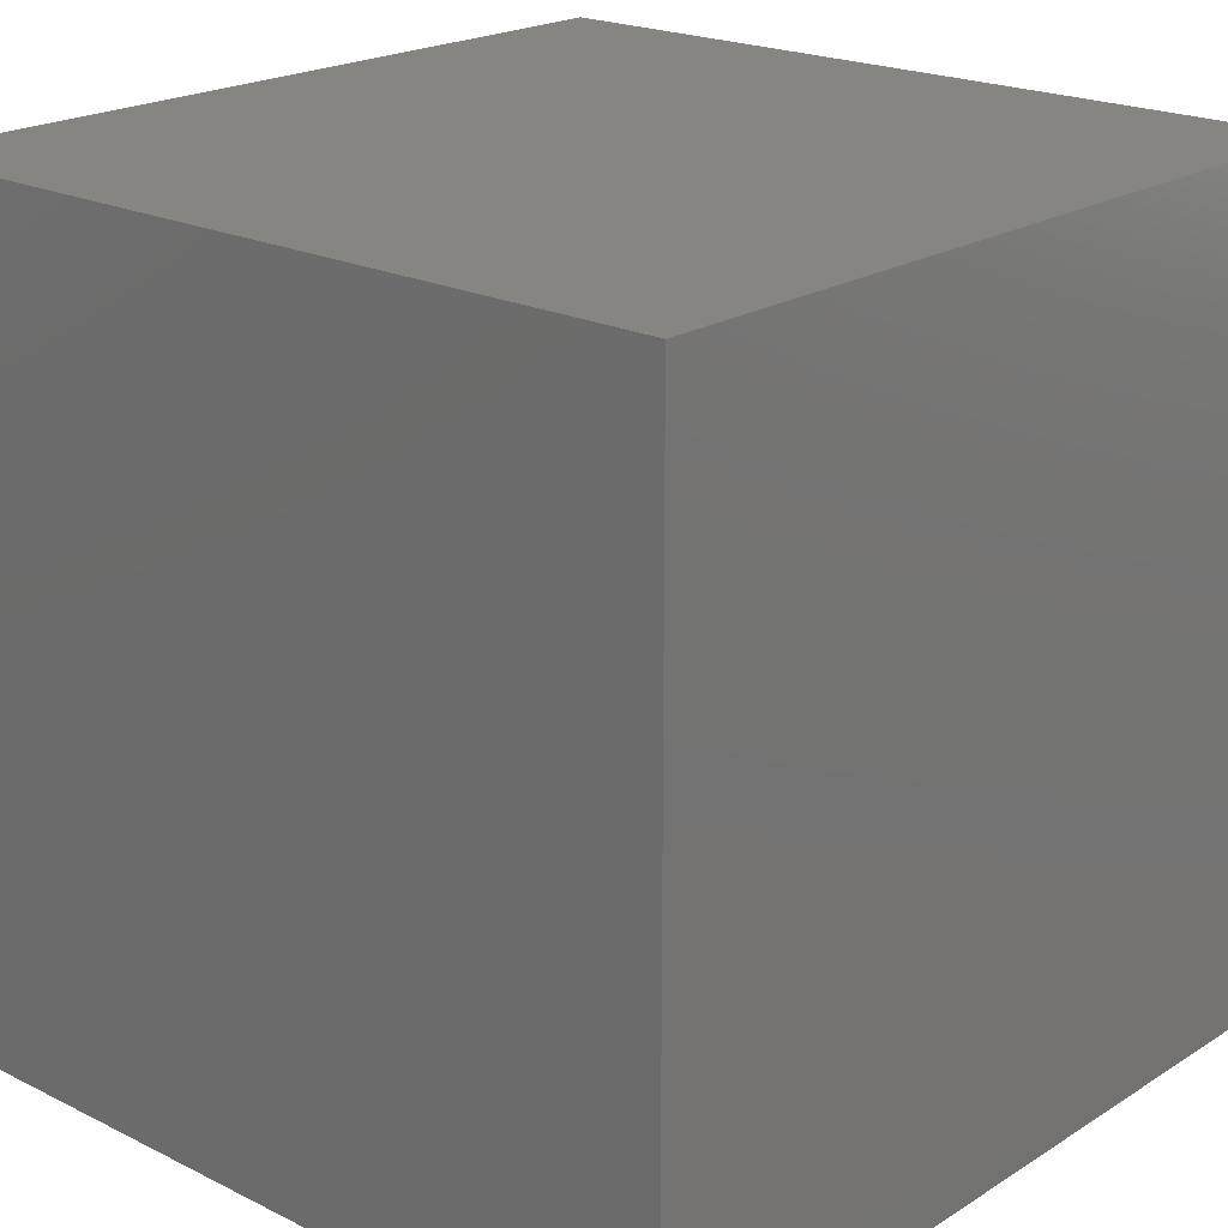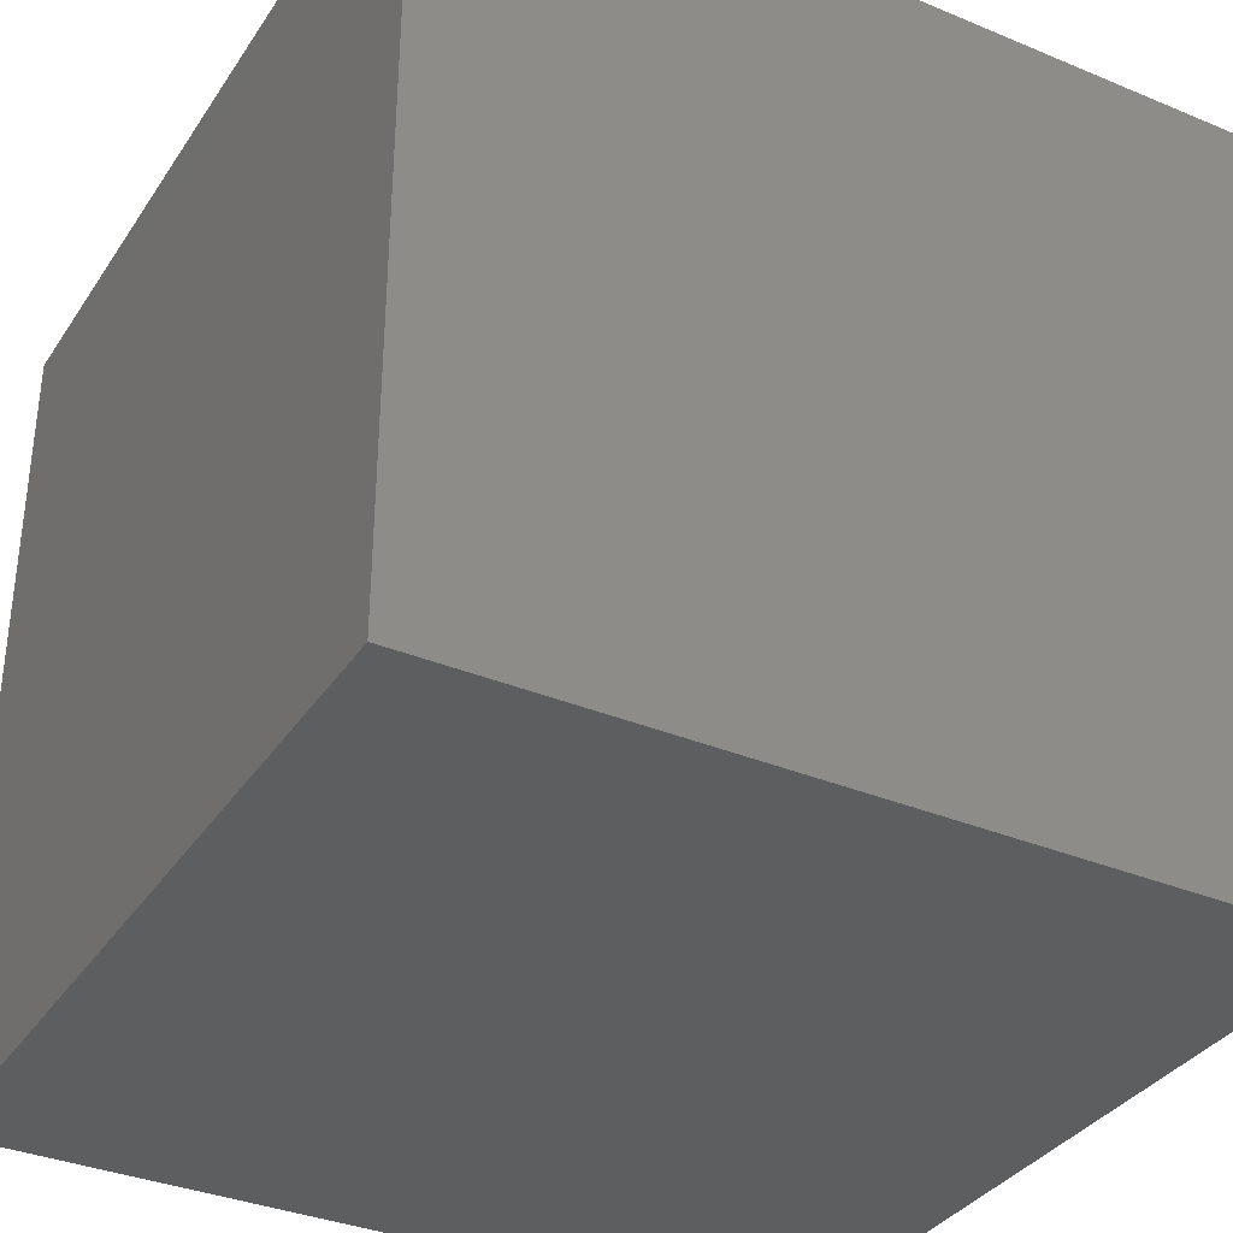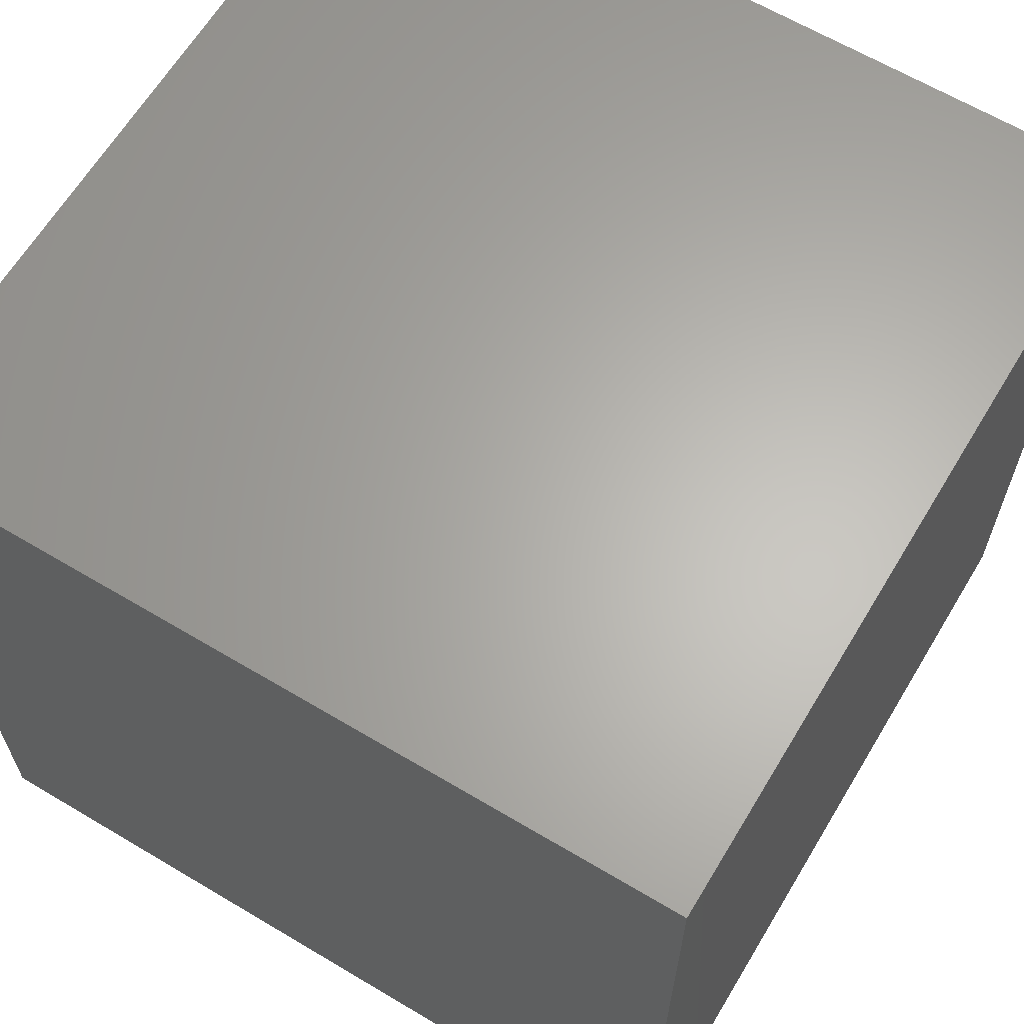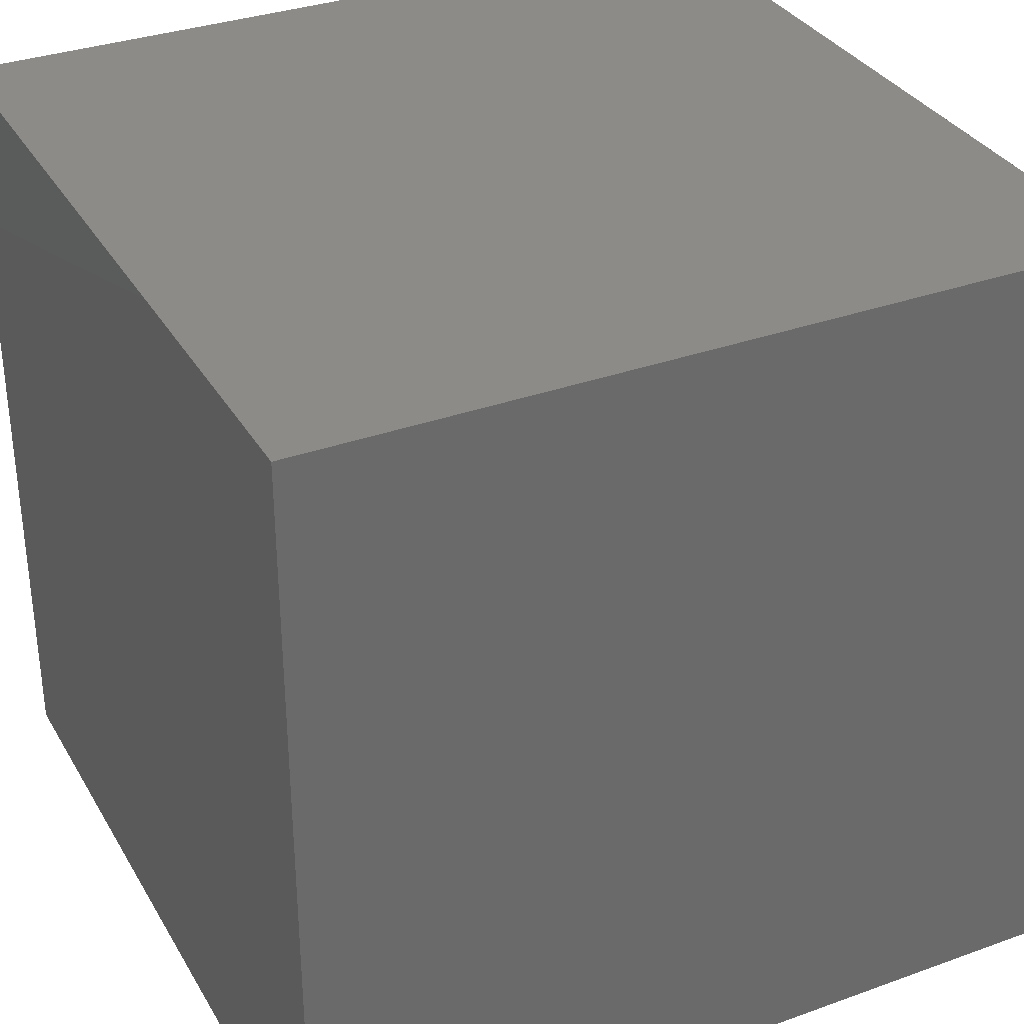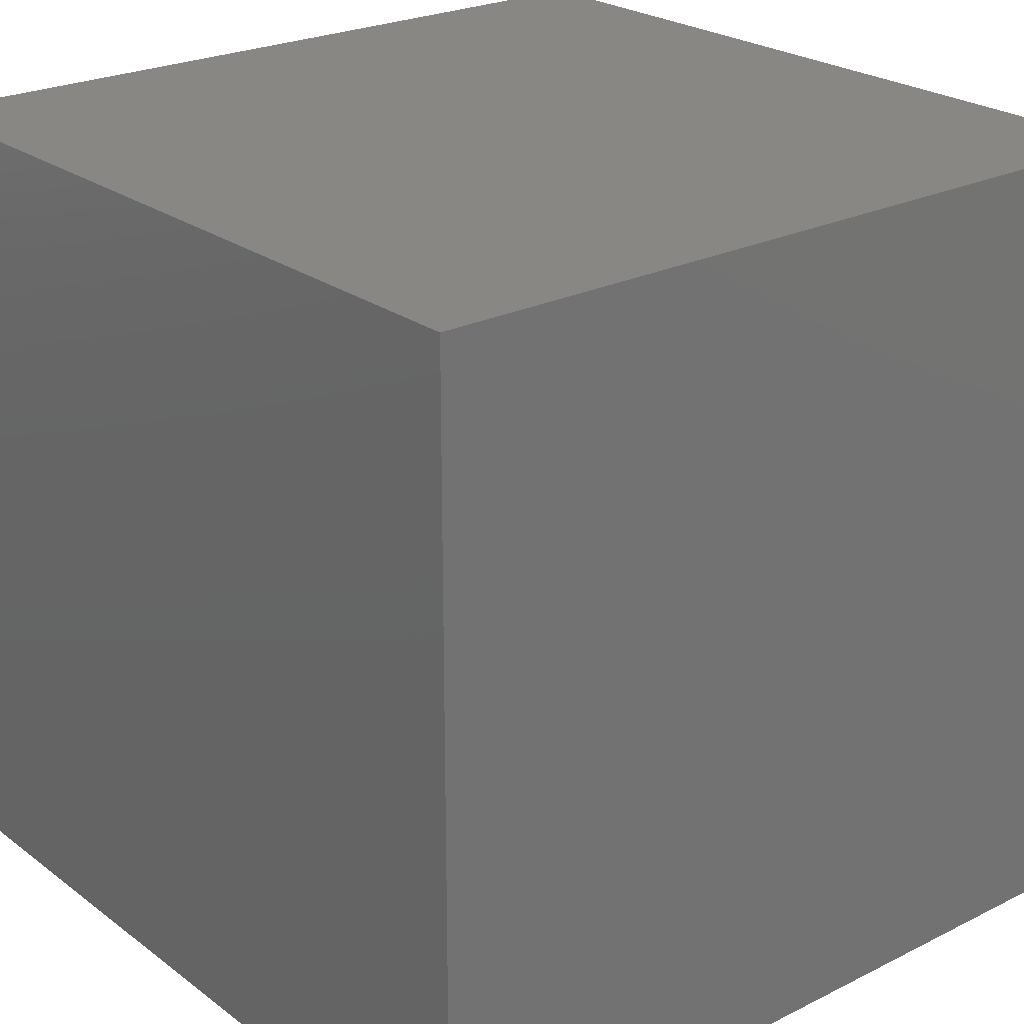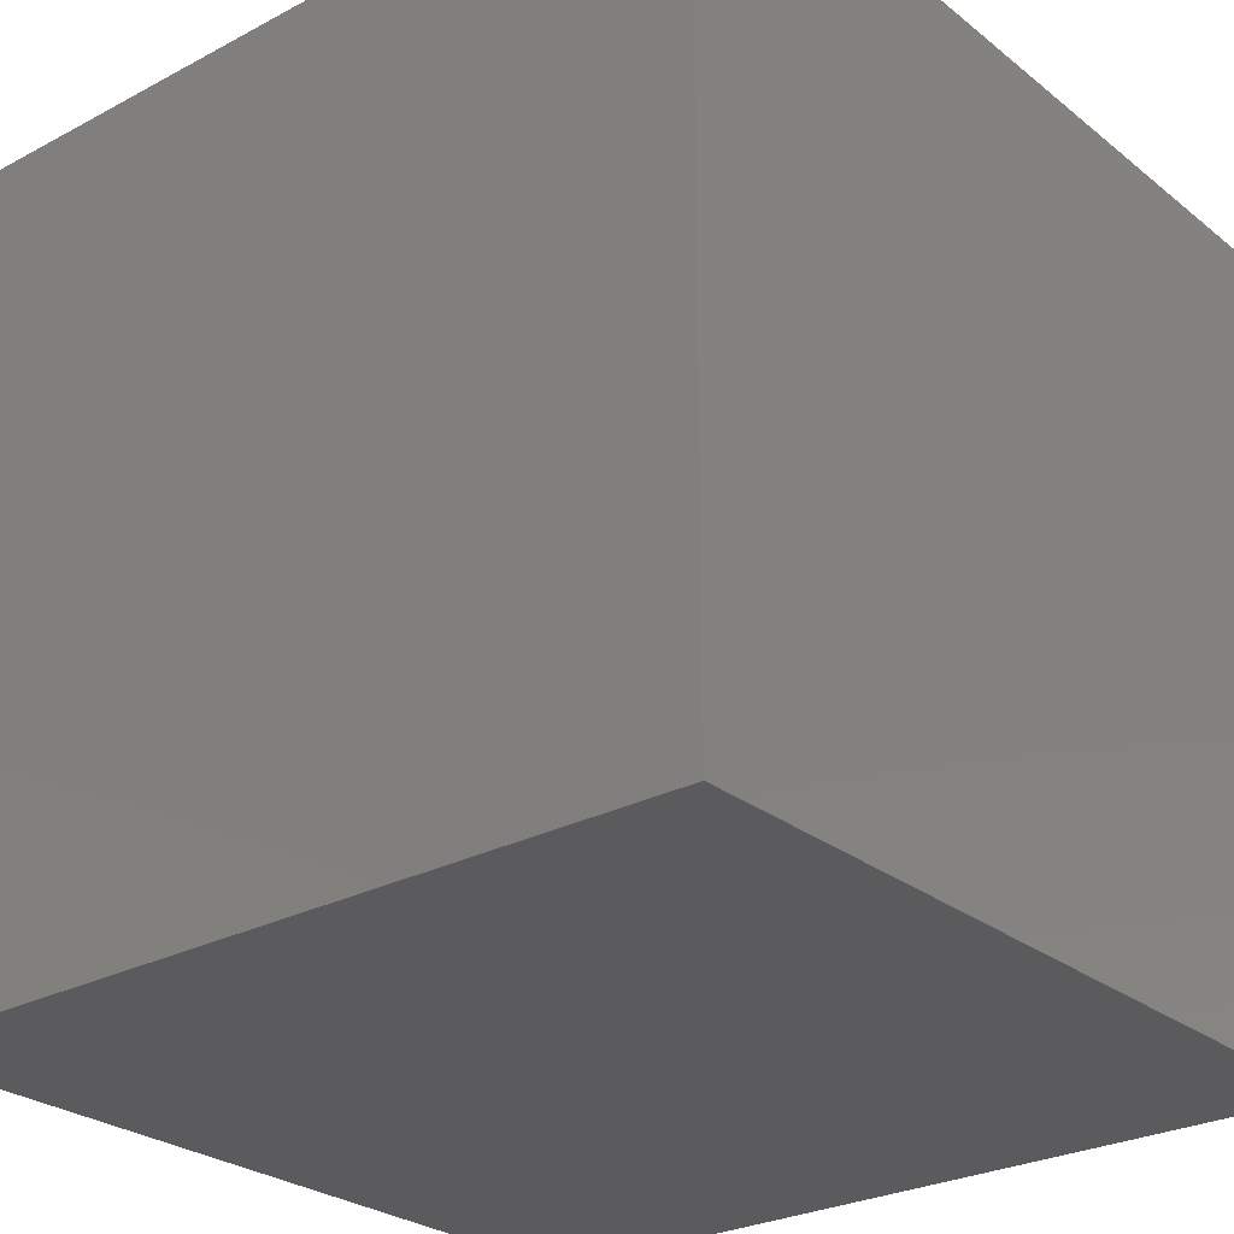
<metadata>
{"format":"stl","ext":"stl","renderer":"f3d","projection":"perspective","resolution":1024,"background":"white","views":[{"elev":20.8,"azim":-138.3,"up":"+Z"},{"elev":-35.0,"azim":151.0,"up":"+Y"},{"elev":64.0,"azim":31.0,"up":"+Z"},{"elev":33.5,"azim":-26.2,"up":"+Y"},{"elev":24.1,"azim":-39.5,"up":"+Z"},{"elev":-26.9,"azim":-140.5,"up":"+Y"}]}
</metadata>
<code>
# stl→obj: 8 verts, 12 faces
v -8 6 2
v -9 6 2
v -8 5 2
v -9 5 2
v -8 5 1
v -9 5 1
v -8 6 1
v -9 6 1
f 1 2 3
f 3 2 4
f 5 6 7
f 7 6 8
f 4 6 3
f 3 6 5
f 2 8 4
f 4 8 6
f 1 7 2
f 2 7 8
f 3 5 1
f 1 5 7

</code>
